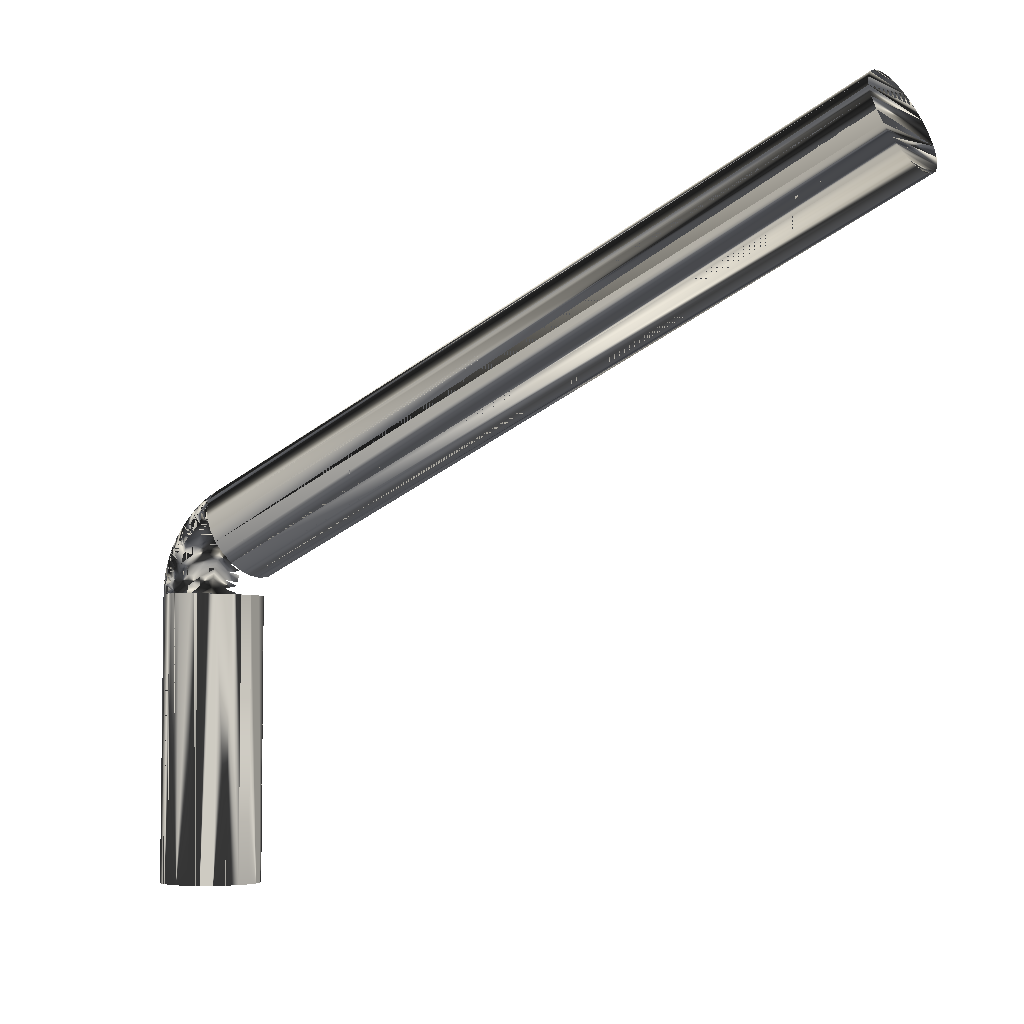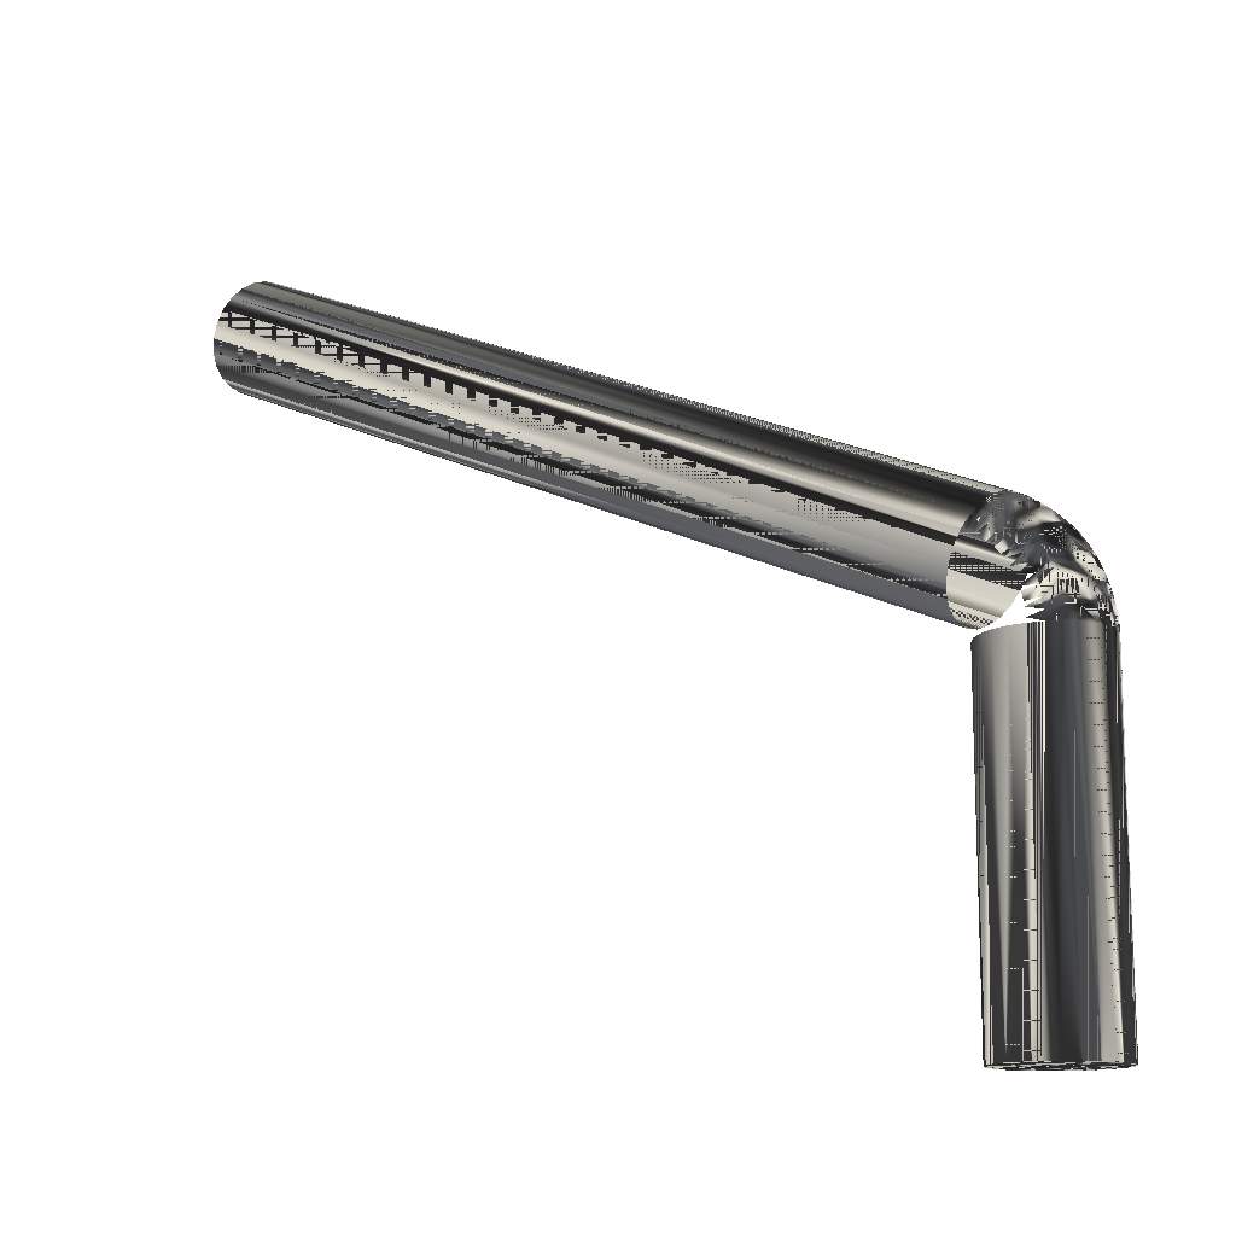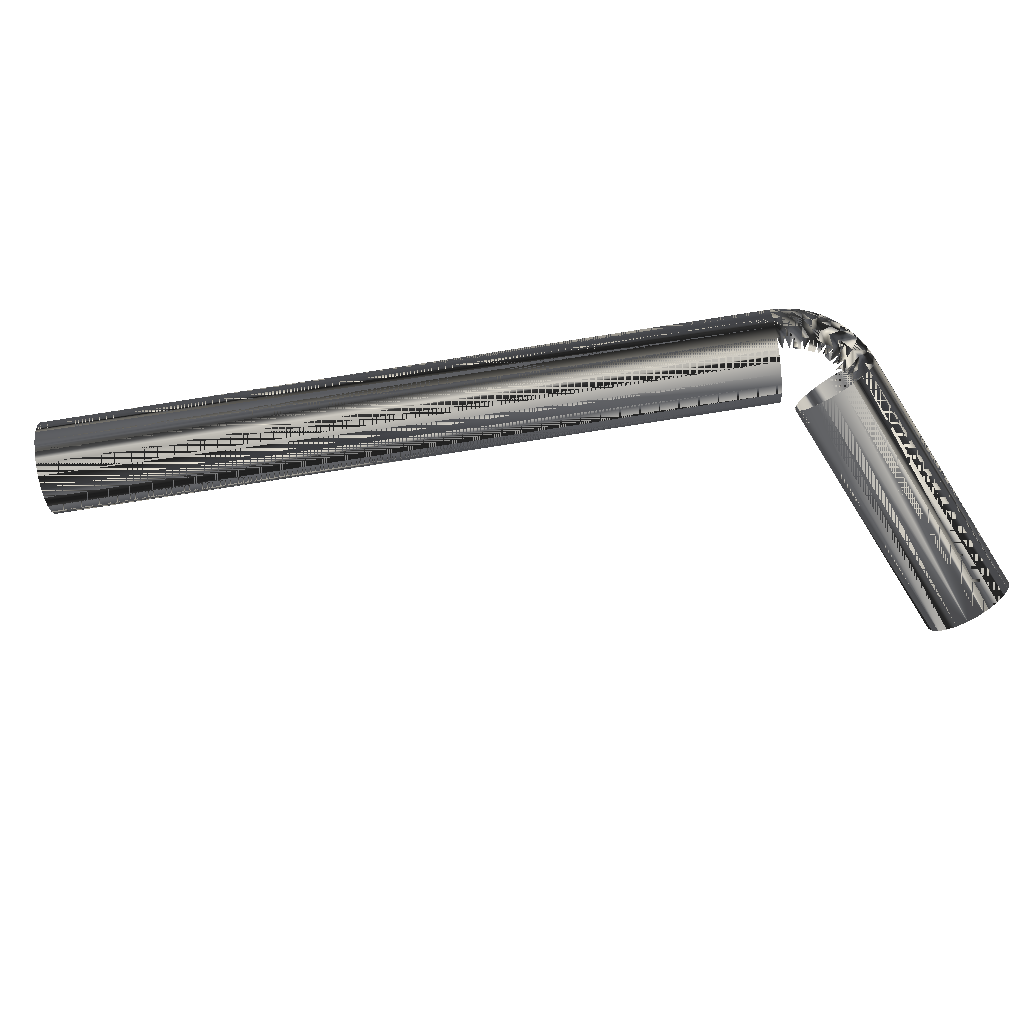
<metadata>
{"format":"obj","ext":"obj","renderer":"f3d","projection":"perspective","resolution":1024,"background":"white","views":[{"elev":-4.7,"azim":35.0,"up":"+Y"},{"elev":-13.1,"azim":-142.1,"up":"+Y"},{"elev":-79.0,"azim":-147.8,"up":"+Z"}]}
</metadata>
<code>
v 0.5763 0.1878 0.1784
v 0.5799 0.1838 0.1802
v 0.5797 0.1824 0.1802
v 0.5755 0.1846 0.1784
v 0.5806 0.1865 0.1802
v 0.581 0.1878 0.1802
v 0.5806 0.1865 0.1802
v 0.5799 0.1838 0.1802
v 0.5794 0.1796 0.1802
v 0.5751 0.1814 0.1784
v 0.5727 0.1888 0.1755
v 0.5718 0.1853 0.1755
v 0.5774 0.1908 0.1784
v 0.5821 0.1904 0.1802
v 0.5793 0.1783 0.1802
v 0.5793 0.1783 0.1802
v 0.5749 0.1784 0.1784
v 0.5713 0.1818 0.1755
v 0.569 0.1859 0.1717
v 0.5699 0.1897 0.1717
v 0.5739 0.1922 0.1755
v 0.5788 0.1937 0.1784
v 0.5834 0.1929 0.1802
v 0.5749 0.07372 0.1784
v 0.5793 0.07372 0.1802
v 0.5711 0.1785 0.1755
v 0.5841 0.1782 0.1808
v 0.5841 0.1782 0.1808
v 0.5684 0.1821 0.1717
v 0.5672 0.1863 0.1673
v 0.5682 0.1902 0.1673
v 0.5712 0.1933 0.1717
v 0.5754 0.1955 0.1755
v 0.5804 0.1965 0.1784
v 0.5849 0.1952 0.1802
v 0.5888 0.07372 0.1449
v 0.5817 0.07372 0.1446
v 0.5749 0.07372 0.1467
v 0.5932 0.07372 0.1467
v 0.5711 0.07372 0.1496
v 0.597 0.07372 0.1496
v 0.5682 0.07372 0.1534
v 0.5999 0.07372 0.1534
v 0.5664 0.07372 0.1578
v 0.6017 0.07372 0.1578
v 0.5658 0.07372 0.1625
v 0.6024 0.07372 0.1625
v 0.5664 0.07372 0.1673
v 0.6017 0.07372 0.1673
v 0.5682 0.07372 0.1717
v 0.5999 0.07372 0.1717
v 0.5711 0.07372 0.1755
v 0.597 0.07372 0.1755
v 0.5932 0.07372 0.1784
v 0.5864 0.07372 0.1805
v 0.5841 0.07372 0.1808
v 0.5682 0.1786 0.1717
v 0.5888 0.1781 0.1802
v 0.5888 0.1781 0.1802
v 0.5666 0.1822 0.1673
v 0.5666 0.1864 0.1625
v 0.5676 0.1904 0.1625
v 0.5695 0.194 0.1673
v 0.5728 0.1969 0.1717
v 0.5772 0.1986 0.1755
v 0.5823 0.1991 0.1784
v 0.5858 0.1964 0.1802
v 0.5858 0.1964 0.1802
v 0.6017 0.1778 0.1673
v 0.6024 0.1777 0.1625
v 0.6024 0.1777 0.1625
v 0.6024 0.1777 0.1625
v 0.6017 0.1778 0.1673
v 0.6017 0.1778 0.1578
v 0.6017 0.1778 0.1578
v 0.5999 0.1778 0.1534
v 0.5999 0.1778 0.1534
v 0.597 0.1779 0.1496
v 0.597 0.1779 0.1496
v 0.5932 0.178 0.1467
v 0.5932 0.178 0.1467
v 0.5932 0.178 0.1467
v 0.5888 0.1781 0.1449
v 0.5888 0.1781 0.1449
v 0.5841 0.1782 0.1442
v 0.5841 0.07372 0.1442
v 0.5841 0.1782 0.1442
v 0.5793 0.1783 0.1449
v 0.5793 0.1783 0.1449
v 0.5793 0.07372 0.1449
v 0.5793 0.1783 0.1449
v 0.5749 0.1784 0.1467
v 0.5711 0.1785 0.1496
v 0.5682 0.1786 0.1534
v 0.5664 0.1786 0.1578
v 0.5658 0.1786 0.1625
v 0.5664 0.1786 0.1673
v 0.5888 0.07372 0.1802
v 0.5932 0.178 0.1784
v 0.597 0.1779 0.1755
v 0.597 0.1779 0.1755
v 0.5999 0.1778 0.1717
v 0.5999 0.1778 0.1717
v 0.566 0.1823 0.1625
v 0.5682 0.1902 0.1578
v 0.5672 0.1863 0.1578
v 0.5689 0.1943 0.1625
v 0.5712 0.1977 0.1673
v 0.5748 0.2002 0.1717
v 0.5794 0.2015 0.1755
v 0.5845 0.2016 0.1784
v 0.5876 0.1985 0.1802
v 0.5887 0.1994 0.1802
v 0.5794 0.1796 0.1449
v 0.5751 0.1814 0.1467
v 0.5713 0.1818 0.1496
v 0.5684 0.1821 0.1534
v 0.5666 0.1822 0.1578
v 0.5699 0.1897 0.1534
v 0.569 0.1859 0.1534
v 0.5695 0.194 0.1578
v 0.5707 0.198 0.1625
v 0.5733 0.2012 0.1673
v 0.5771 0.2033 0.1717
v 0.5818 0.2042 0.1755
v 0.5868 0.2038 0.1784
v 0.5897 0.2004 0.1802
v 0.5797 0.1824 0.1449
v 0.5799 0.1838 0.1449
v 0.5755 0.1846 0.1467
v 0.5718 0.1853 0.1496
v 0.5727 0.1888 0.1496
v 0.5712 0.1933 0.1534
v 0.5712 0.1977 0.1578
v 0.5728 0.2015 0.1625
v 0.5757 0.2045 0.1673
v 0.5797 0.2062 0.1717
v 0.5844 0.2067 0.1755
v 0.5894 0.2057 0.1784
v 0.5919 0.2021 0.1802
v 0.5931 0.2028 0.1802
v 0.5919 0.2021 0.1802
v 0.5806 0.1865 0.1449
v 0.5806 0.1865 0.1449
v 0.5763 0.1878 0.1467
v 0.5739 0.1922 0.1496
v 0.5728 0.1969 0.1534
v 0.5733 0.2012 0.1578
v 0.5752 0.2049 0.1625
v 0.5784 0.2075 0.1673
v 0.5825 0.2089 0.1717
v 0.5873 0.2088 0.1755
v 0.5922 0.2074 0.1784
v 0.5955 0.2041 0.1802
v 0.581 0.1878 0.1449
v 0.5774 0.1908 0.1467
v 0.5754 0.1955 0.1496
v 0.5748 0.2002 0.1534
v 0.5757 0.2045 0.1578
v 0.5779 0.208 0.1625
v 0.5814 0.2103 0.1673
v 0.5856 0.2112 0.1717
v 0.5903 0.2107 0.1755
v 0.5949 0.2087 0.1784
v 0.5967 0.2047 0.1802
v 0.5967 0.2047 0.1802
v 0.5821 0.1904 0.1449
v 0.5788 0.1937 0.1467
v 0.5772 0.1986 0.1496
v 0.5771 0.2033 0.1534
v 0.5784 0.2075 0.1578
v 0.581 0.2108 0.1625
v 0.5846 0.2127 0.1673
v 0.5889 0.2133 0.1717
v 0.5933 0.2122 0.1755
v 0.859 0.3229 0.1784
v 0.8608 0.3189 0.1802
v 0.5987 0.2004 0.1808
v 0.5987 0.2004 0.1808
v 0.5834 0.1929 0.1449
v 0.5804 0.1965 0.1467
v 0.5794 0.2015 0.1496
v 0.5797 0.2062 0.1534
v 0.5814 0.2103 0.1578
v 0.5842 0.2133 0.1625
v 0.588 0.2149 0.1673
v 0.5921 0.2148 0.1717
v 0.8575 0.3264 0.1755
v 0.8697 0.2983 0.1578
v 0.8698 0.298 0.1649
v 0.8689 0.3 0.1717
v 0.8689 0.3 0.1534
v 0.8678 0.3026 0.1755
v 0.8678 0.3026 0.1496
v 0.8663 0.3061 0.1784
v 0.8663 0.3061 0.1467
v 0.8645 0.3102 0.1449
v 0.8645 0.3102 0.1802
v 0.8627 0.3145 0.1808
v 0.8627 0.3145 0.1442
v 0.8608 0.3189 0.1449
v 0.859 0.3229 0.1467
v 0.8575 0.3264 0.1496
v 0.8564 0.329 0.1717
v 0.8564 0.329 0.1534
v 0.8557 0.3307 0.1673
v 0.8555 0.331 0.1602
v 0.6007 0.1961 0.1802
v 0.6007 0.1961 0.1802
v 0.5858 0.1964 0.1449
v 0.5849 0.1952 0.1449
v 0.5858 0.1964 0.1449
v 0.5823 0.1991 0.1467
v 0.5818 0.2042 0.1496
v 0.5825 0.2089 0.1534
v 0.5846 0.2127 0.1578
v 0.5877 0.2154 0.1625
v 0.5913 0.2165 0.1673
v 0.6061 0.1844 0.1673
v 0.8699 0.2977 0.1625
v 0.6064 0.1838 0.1625
v 0.8697 0.2983 0.1673
v 0.6064 0.1838 0.1625
v 0.6064 0.1838 0.1625
v 0.6053 0.186 0.1717
v 0.6053 0.186 0.1717
v 0.6041 0.1887 0.1755
v 0.6041 0.1887 0.1755
v 0.6041 0.1887 0.1755
v 0.6025 0.1921 0.1784
v 0.6025 0.1921 0.1784
v 0.591 0.217 0.1625
v 0.8554 0.3313 0.1625
v 0.5913 0.2165 0.1578
v 0.8557 0.3307 0.1578
v 0.5921 0.2148 0.1534
v 0.5933 0.2122 0.1496
v 0.5949 0.2087 0.1467
v 0.5967 0.2047 0.1449
v 0.5967 0.2047 0.1449
v 0.5967 0.2047 0.1449
v 0.5987 0.2004 0.1442
v 0.6007 0.1961 0.1449
v 0.6007 0.1961 0.1449
v 0.6025 0.1921 0.1467
v 0.6025 0.1921 0.1467
v 0.6041 0.1887 0.1496
v 0.6041 0.1887 0.1496
v 0.6041 0.1887 0.1496
v 0.6053 0.186 0.1534
v 0.6053 0.186 0.1534
v 0.6061 0.1844 0.1578
v 0.6061 0.1844 0.1578
v 0.6061 0.1844 0.1578
v 0.5876 0.1985 0.1449
v 0.5876 0.1985 0.1449
v 0.5845 0.2016 0.1467
v 0.5844 0.2067 0.1496
v 0.5856 0.2112 0.1534
v 0.588 0.2149 0.1578
v 0.5889 0.2133 0.1534
v 0.5903 0.2107 0.1496
v 0.5922 0.2074 0.1467
v 0.5955 0.2041 0.1449
v 0.5897 0.2004 0.1449
v 0.5887 0.1994 0.1449
v 0.5897 0.2004 0.1449
v 0.5868 0.2038 0.1467
v 0.5873 0.2088 0.1496
v 0.5894 0.2057 0.1467
v 0.5919 0.2021 0.1449
v 0.5931 0.2028 0.1449
f 1 2 4
f 2 1 5
f 7 1 8
f 4 8 1
f 4 3 10
f 10 3 4
f 11 4 12
f 4 11 1
f 1 11 4
f 12 4 11
f 13 6 1
f 1 6 13
f 10 9 17
f 17 9 10
f 12 10 18
f 10 12 4
f 4 12 10
f 18 10 12
f 19 11 12
f 11 19 20
f 20 19 11
f 12 11 19
f 21 1 11
f 1 21 13
f 13 21 1
f 11 1 21
f 22 14 13
f 13 14 22
f 15 24 17
f 24 15 25
f 25 16 24
f 17 24 16
f 18 17 26
f 17 18 10
f 10 18 17
f 26 17 18
f 29 12 18
f 12 29 19
f 19 29 12
f 18 12 29
f 30 20 19
f 20 30 31
f 31 30 20
f 19 20 30
f 20 21 11
f 21 20 32
f 32 20 21
f 11 21 20
f 33 13 21
f 13 33 22
f 22 33 13
f 21 13 33
f 34 23 22
f 22 23 34
f 36 37 38
f 36 38 39
f 39 38 40
f 39 40 41
f 41 40 42
f 41 42 43
f 43 42 44
f 43 44 45
f 45 44 46
f 45 46 47
f 47 46 48
f 47 48 49
f 49 48 50
f 49 50 51
f 51 50 52
f 51 52 53
f 53 52 24
f 53 24 54
f 54 24 25
f 54 25 55
f 55 25 54
f 25 24 54
f 54 24 53
f 24 52 53
f 53 52 51
f 52 50 51
f 51 50 49
f 50 48 49
f 49 48 47
f 48 46 47
f 47 46 45
f 46 44 45
f 45 44 43
f 44 42 43
f 43 42 41
f 42 40 41
f 41 40 39
f 40 38 39
f 39 38 36
f 38 37 36
f 17 52 26
f 52 17 24
f 24 17 52
f 26 52 17
f 27 25 16
f 25 27 56
f 56 28 25
f 16 25 28
f 57 18 26
f 18 57 29
f 29 57 18
f 26 18 57
f 60 19 29
f 19 60 30
f 30 60 19
f 29 19 60
f 61 31 30
f 31 61 62
f 62 61 31
f 30 31 61
f 31 32 20
f 32 31 63
f 63 31 32
f 20 32 31
f 32 33 21
f 33 32 64
f 64 32 33
f 21 33 32
f 65 22 33
f 22 65 34
f 34 65 22
f 33 22 65
f 66 35 34
f 34 35 66
f 69 47 49
f 47 69 70
f 71 73 47
f 49 47 73
f 70 45 47
f 45 70 74
f 75 72 45
f 47 45 72
f 75 43 45
f 43 75 76
f 77 75 43
f 45 43 75
f 76 41 43
f 41 76 78
f 79 77 41
f 43 41 77
f 41 80 39
f 80 41 78
f 79 41 82
f 39 82 41
f 39 83 36
f 83 39 81
f 82 39 84
f 36 84 39
f 36 85 86
f 85 36 83
f 84 36 87
f 86 87 36
f 86 88 90
f 88 86 85
f 87 86 91
f 90 91 86
f 90 92 38
f 92 90 89
f 89 90 92
f 38 92 90
f 38 93 40
f 93 38 92
f 92 38 93
f 40 93 38
f 93 42 40
f 42 93 94
f 94 93 42
f 40 42 93
f 94 44 42
f 44 94 95
f 95 94 44
f 42 44 94
f 95 46 44
f 46 95 96
f 96 95 46
f 44 46 95
f 96 48 46
f 48 96 97
f 97 96 48
f 46 48 96
f 97 50 48
f 50 97 57
f 57 97 50
f 48 50 97
f 57 52 50
f 52 57 26
f 26 57 52
f 50 52 57
f 58 56 27
f 56 58 98
f 98 59 56
f 28 56 59
f 99 98 58
f 98 99 54
f 54 99 98
f 59 98 99
f 100 54 99
f 54 100 53
f 53 101 54
f 99 54 101
f 100 51 53
f 51 100 102
f 103 101 51
f 53 51 101
f 102 49 51
f 49 102 69
f 69 103 49
f 51 49 103
f 97 29 57
f 29 97 60
f 60 97 29
f 57 29 97
f 104 30 60
f 30 104 61
f 61 104 30
f 60 30 104
f 105 61 106
f 61 105 62
f 62 105 61
f 106 61 105
f 62 63 31
f 63 62 107
f 107 62 63
f 31 63 62
f 63 64 32
f 64 63 108
f 108 63 64
f 32 64 63
f 64 65 33
f 65 64 109
f 109 64 65
f 33 65 64
f 110 34 65
f 34 110 66
f 66 110 34
f 65 34 110
f 111 67 66
f 67 111 112
f 112 111 68
f 66 68 111
f 114 115 92
f 92 115 114
f 92 116 93
f 116 92 115
f 115 92 116
f 93 116 92
f 116 94 93
f 94 116 117
f 117 116 94
f 93 94 116
f 117 95 94
f 95 117 118
f 118 117 95
f 94 95 117
f 118 96 95
f 96 118 104
f 104 118 96
f 95 96 118
f 96 60 97
f 60 96 104
f 104 96 60
f 97 60 96
f 106 104 118
f 104 106 61
f 61 106 104
f 118 104 106
f 119 106 120
f 106 119 105
f 105 119 106
f 120 106 119
f 121 62 105
f 62 121 107
f 107 121 62
f 105 62 121
f 107 108 63
f 108 107 122
f 122 107 108
f 63 108 107
f 108 109 64
f 109 108 123
f 123 108 109
f 64 109 108
f 109 110 65
f 110 109 124
f 124 109 110
f 65 110 109
f 125 66 110
f 66 125 111
f 111 125 66
f 110 66 125
f 126 113 111
f 111 113 126
f 128 130 115
f 115 130 128
f 115 131 116
f 131 115 130
f 130 115 131
f 116 131 115
f 131 117 116
f 117 131 120
f 120 131 117
f 116 117 131
f 120 118 117
f 118 120 106
f 106 120 118
f 117 118 120
f 132 120 131
f 120 132 119
f 119 132 120
f 131 120 132
f 133 105 119
f 105 133 121
f 121 133 105
f 119 105 133
f 134 107 121
f 107 134 122
f 122 134 107
f 121 107 134
f 122 123 108
f 123 122 135
f 135 122 123
f 108 123 122
f 123 124 109
f 124 123 136
f 136 123 124
f 109 124 123
f 137 110 124
f 110 137 125
f 125 137 110
f 124 110 137
f 138 111 125
f 111 138 126
f 126 138 111
f 125 111 138
f 139 127 126
f 127 139 140
f 142 139 127
f 126 127 139
f 129 145 130
f 145 129 143
f 144 129 145
f 130 145 129
f 130 132 131
f 132 130 145
f 145 130 132
f 131 132 130
f 146 119 132
f 119 146 133
f 133 146 119
f 132 119 146
f 147 121 133
f 121 147 134
f 134 147 121
f 133 121 147
f 148 122 134
f 122 148 135
f 135 148 122
f 134 122 148
f 135 136 123
f 136 135 149
f 149 135 136
f 123 136 135
f 136 137 124
f 137 136 150
f 150 136 137
f 124 137 136
f 151 125 137
f 125 151 138
f 138 151 125
f 137 125 151
f 152 126 138
f 126 152 139
f 139 152 126
f 138 126 152
f 153 141 139
f 139 141 153
f 155 156 145
f 145 156 155
f 145 146 132
f 146 145 156
f 156 145 146
f 132 146 145
f 157 133 146
f 133 157 147
f 147 157 133
f 146 133 157
f 158 134 147
f 134 158 148
f 148 158 134
f 147 134 158
f 159 135 148
f 135 159 149
f 149 159 135
f 148 135 159
f 149 150 136
f 150 149 160
f 160 149 150
f 136 150 149
f 151 150 161
f 150 151 137
f 137 151 150
f 161 150 151
f 152 151 162
f 151 152 138
f 138 152 151
f 162 151 152
f 163 139 152
f 139 163 153
f 153 163 139
f 152 139 163
f 164 154 153
f 153 154 164
f 167 168 156
f 156 168 167
f 156 157 146
f 157 156 168
f 168 156 157
f 146 157 156
f 169 147 157
f 147 169 158
f 158 169 147
f 157 147 169
f 170 148 158
f 148 170 159
f 159 170 148
f 158 148 170
f 171 149 159
f 149 171 160
f 160 171 149
f 159 149 171
f 161 160 172
f 160 161 150
f 150 161 160
f 172 160 161
f 162 161 173
f 161 162 151
f 151 162 161
f 173 161 162
f 163 162 174
f 162 163 152
f 152 163 162
f 174 162 163
f 175 153 163
f 153 175 164
f 164 175 153
f 163 153 175
f 176 165 164
f 165 176 177
f 177 176 166
f 164 166 176
f 180 181 168
f 168 181 180
f 168 169 157
f 169 168 181
f 181 168 169
f 157 169 168
f 182 158 169
f 158 182 170
f 170 182 158
f 169 158 182
f 183 159 170
f 159 183 171
f 171 183 159
f 170 159 183
f 172 171 184
f 171 172 160
f 160 172 171
f 184 171 172
f 173 172 185
f 172 173 161
f 161 173 172
f 185 172 173
f 174 173 186
f 173 174 162
f 162 174 173
f 186 173 174
f 175 174 187
f 174 175 163
f 163 175 174
f 187 174 175
f 188 164 175
f 164 188 176
f 176 188 164
f 175 164 188
f 189 190 191
f 189 191 192
f 192 191 193
f 192 193 194
f 194 193 195
f 194 195 196
f 196 195 197
f 197 195 198
f 197 198 199
f 197 199 200
f 200 199 177
f 200 177 201
f 201 177 176
f 201 176 202
f 202 176 203
f 203 176 188
f 203 188 204
f 203 204 205
f 205 204 206
f 205 206 207
f 207 206 205
f 206 204 205
f 205 204 203
f 204 188 203
f 188 176 203
f 203 176 202
f 202 176 201
f 176 177 201
f 201 177 200
f 177 199 200
f 200 199 197
f 199 198 197
f 198 195 197
f 197 195 196
f 196 195 194
f 195 193 194
f 194 193 192
f 193 191 192
f 192 191 189
f 191 190 189
f 177 178 165
f 178 177 199
f 199 177 179
f 165 179 177
f 211 213 181
f 181 213 211
f 181 182 169
f 182 181 213
f 213 181 182
f 169 182 181
f 182 183 170
f 183 182 214
f 214 182 183
f 170 183 182
f 184 183 215
f 183 184 171
f 171 184 183
f 215 183 184
f 185 184 216
f 184 185 172
f 172 185 184
f 216 184 185
f 186 185 217
f 185 186 173
f 173 186 185
f 217 185 186
f 187 186 218
f 186 187 174
f 174 187 186
f 218 186 187
f 188 187 204
f 187 188 175
f 175 188 187
f 204 187 188
f 219 220 221
f 220 219 222
f 222 219 220
f 223 220 219
f 225 222 219
f 222 225 191
f 191 226 222
f 219 222 226
f 227 191 226
f 191 227 193
f 193 229 191
f 226 191 229
f 195 228 230
f 228 195 193
f 193 195 228
f 231 228 195
f 198 230 208
f 230 198 195
f 195 198 231
f 209 231 198
f 199 208 178
f 208 199 198
f 198 199 208
f 178 208 199
f 204 218 206
f 218 204 187
f 187 204 218
f 206 218 204
f 206 232 233
f 232 206 218
f 218 206 232
f 233 232 206
f 233 234 235
f 234 233 232
f 232 233 234
f 235 234 233
f 235 236 205
f 236 235 234
f 234 235 236
f 205 236 235
f 205 237 203
f 237 205 236
f 236 205 237
f 203 237 205
f 238 203 237
f 203 238 202
f 202 238 203
f 237 203 238
f 240 202 238
f 202 240 201
f 201 241 202
f 238 202 241
f 242 201 239
f 201 242 200
f 200 242 201
f 241 201 242
f 243 200 242
f 200 243 197
f 197 244 200
f 242 200 244
f 245 197 243
f 197 245 196
f 196 246 197
f 244 197 246
f 248 196 245
f 196 248 194
f 194 248 196
f 246 196 248
f 250 194 247
f 194 250 192
f 192 251 194
f 249 194 251
f 253 192 250
f 192 253 189
f 189 254 192
f 251 192 254
f 221 189 252
f 189 221 220
f 220 224 189
f 254 189 224
f 210 257 213
f 257 210 255
f 256 212 257
f 213 257 212
f 213 214 182
f 214 213 257
f 257 213 214
f 182 214 213
f 214 215 183
f 215 214 258
f 258 214 215
f 183 215 214
f 216 215 259
f 215 216 184
f 184 216 215
f 259 215 216
f 217 216 260
f 216 217 185
f 185 217 216
f 260 216 217
f 218 217 232
f 217 218 186
f 186 218 217
f 232 217 218
f 232 260 234
f 260 232 217
f 217 232 260
f 234 260 232
f 234 261 236
f 261 234 260
f 260 234 261
f 236 261 234
f 236 262 237
f 262 236 261
f 261 236 262
f 237 262 236
f 263 237 262
f 237 263 238
f 238 263 237
f 262 237 263
f 264 238 263
f 263 238 264
f 266 268 257
f 257 268 266
f 257 258 214
f 258 257 268
f 268 257 258
f 214 258 257
f 259 258 269
f 258 259 215
f 215 259 258
f 269 258 259
f 260 259 261
f 259 260 216
f 216 260 259
f 261 259 260
f 261 269 262
f 269 261 259
f 259 261 269
f 262 269 261
f 270 262 269
f 262 270 263
f 263 270 262
f 269 262 270
f 272 263 270
f 270 263 272
f 265 270 268
f 270 265 271
f 271 267 270
f 268 270 267
f 268 269 258
f 269 268 270
f 270 268 269
f 258 269 268

</code>
